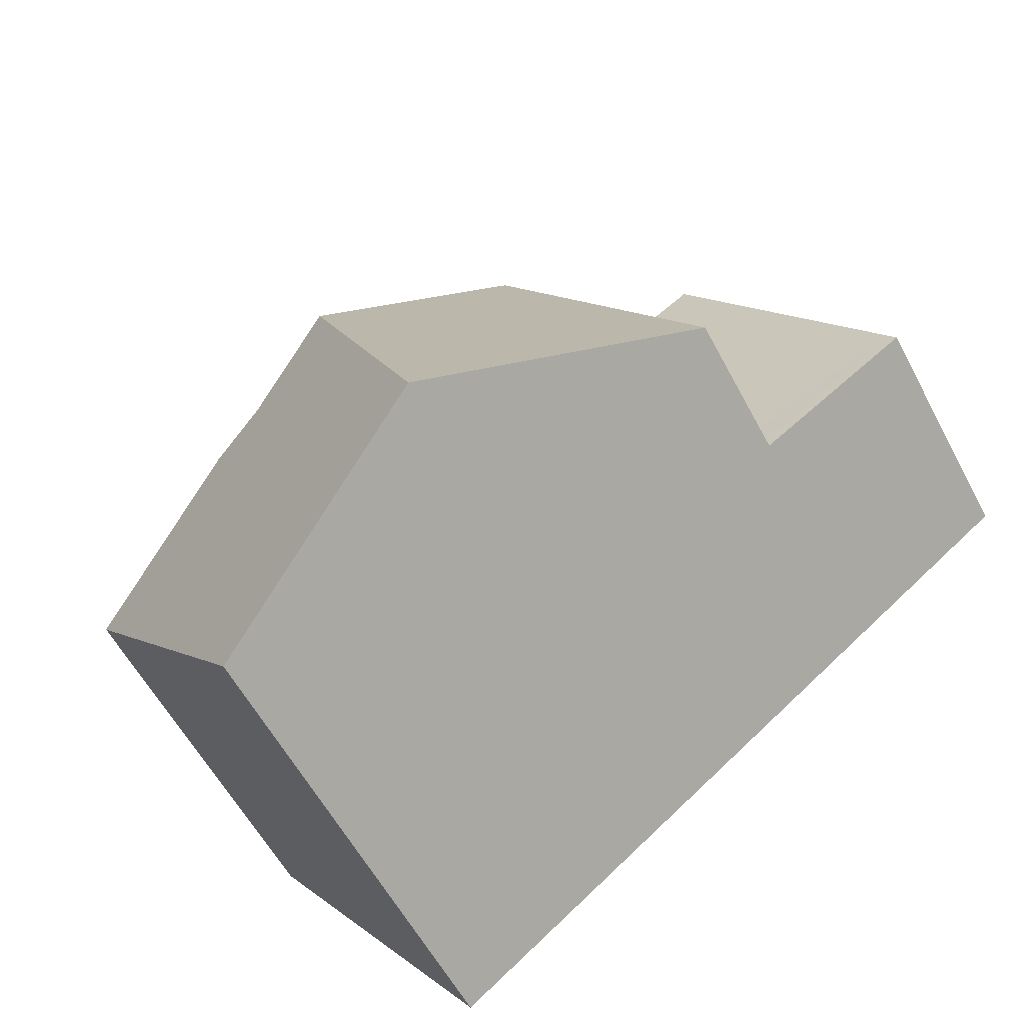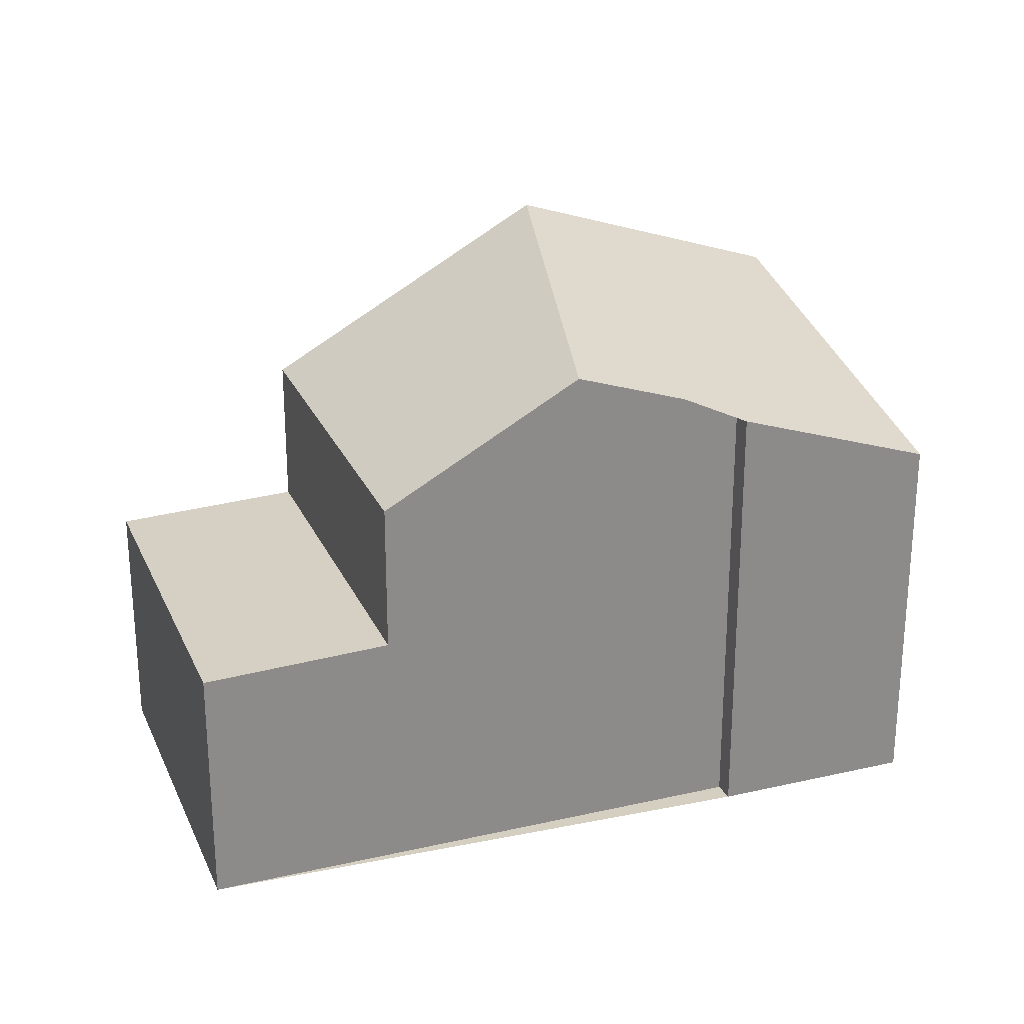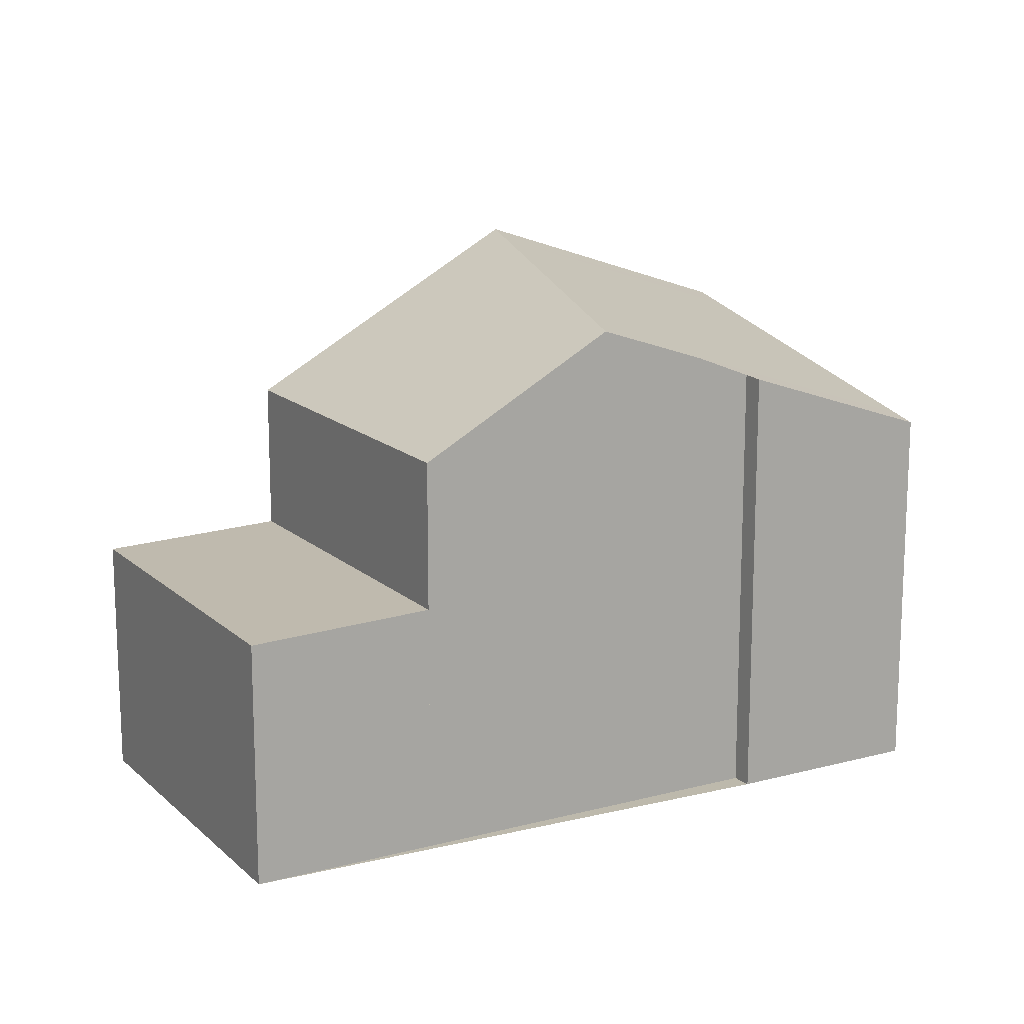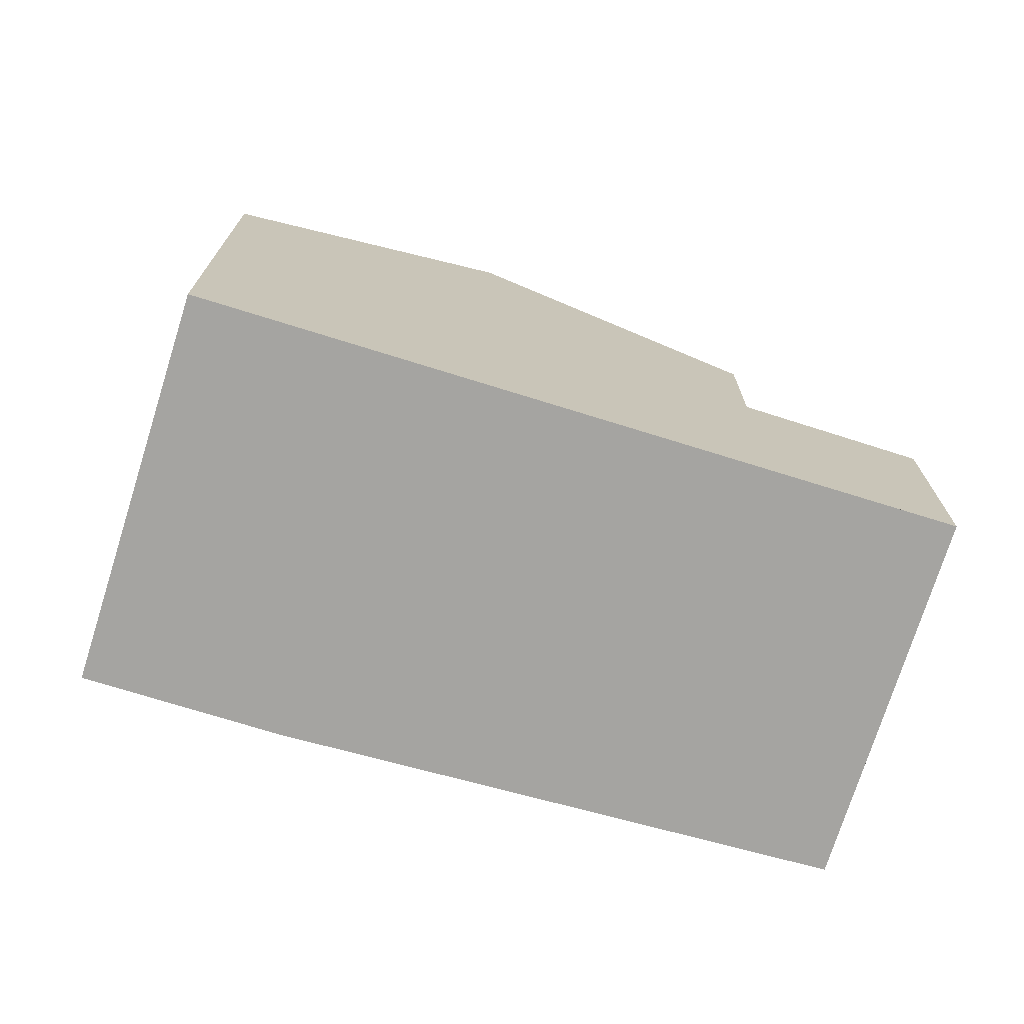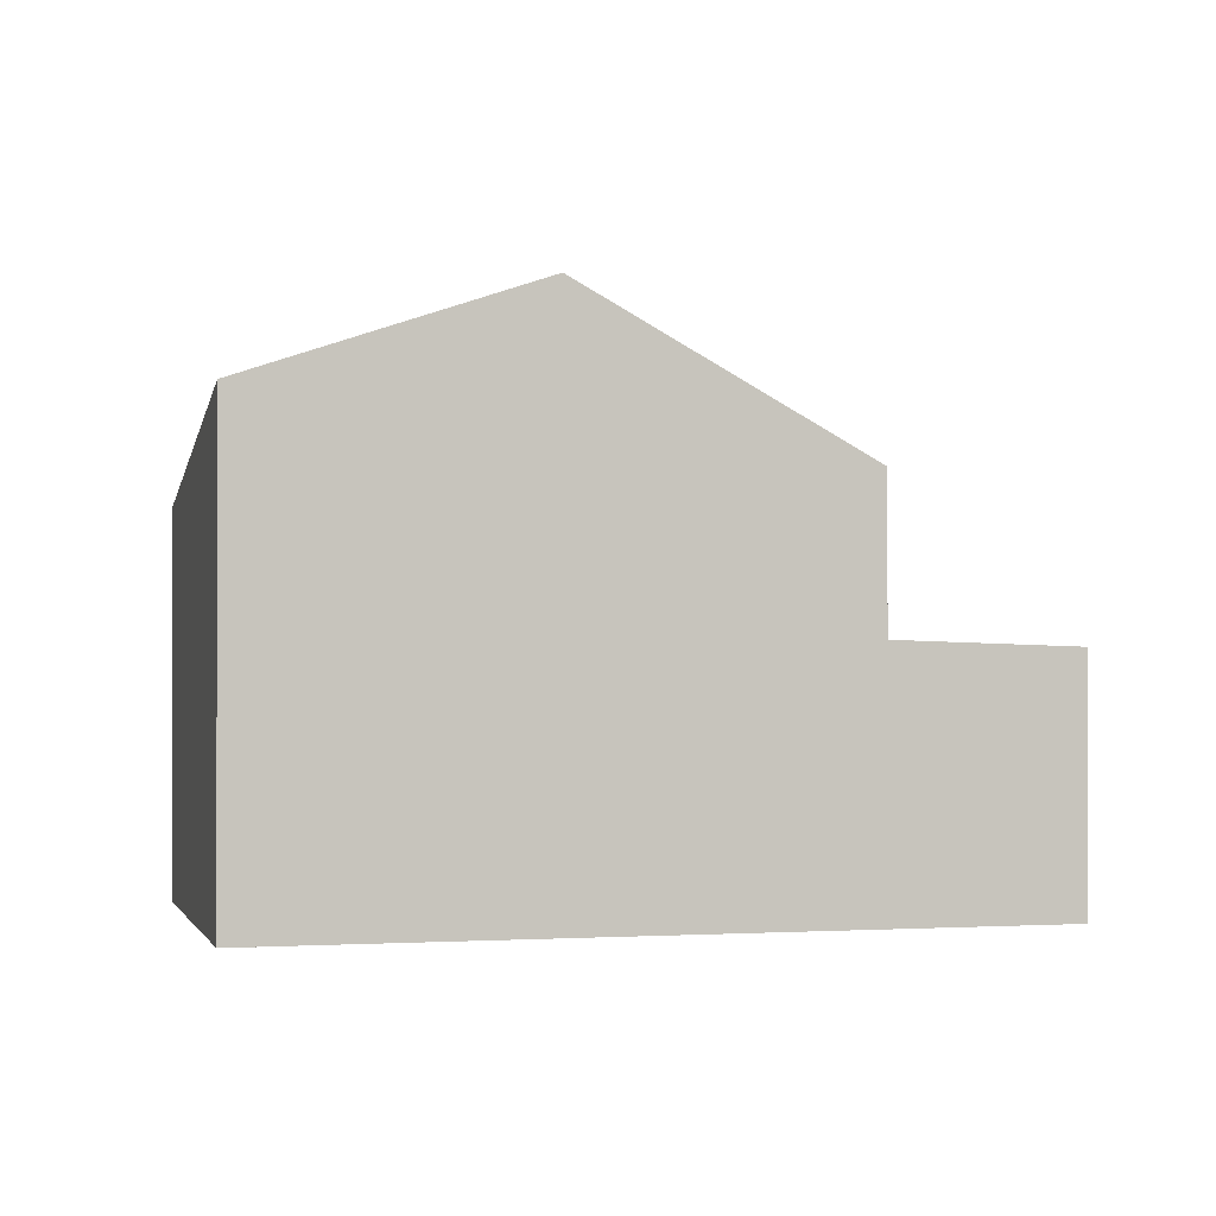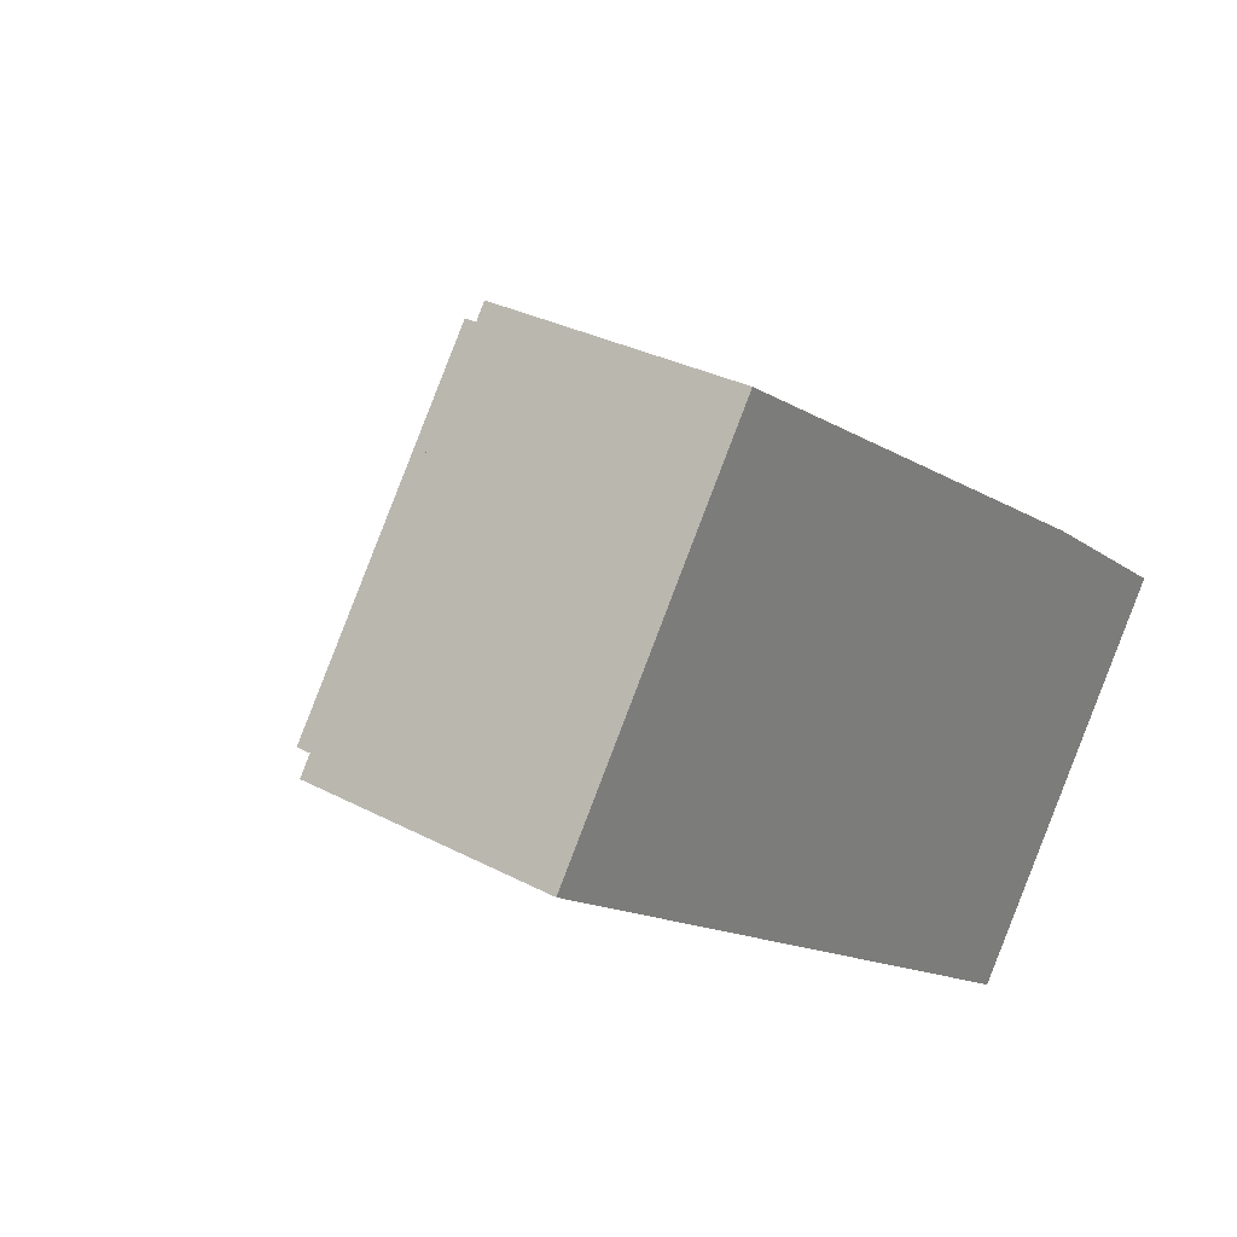
<metadata>
{"format":"obj","ext":"obj","renderer":"f3d","projection":"perspective","resolution":1024,"background":"white","views":[{"elev":-58.3,"azim":27.8,"up":"+Y"},{"elev":25.9,"azim":-164.4,"up":"+Z"},{"elev":15.0,"azim":-173.9,"up":"+Z"},{"elev":-73.2,"azim":18.4,"up":"+Z"},{"elev":-0.7,"azim":21.5,"up":"+Z"},{"elev":29.8,"azim":128.0,"up":"+Y"}]}
</metadata>
<code>
v -746.9 -1498 4.984
v -744.7 -1497 5.879
v -744.5 -1497 5.941
v -743.8 -1503 6.095
v -738.5 -1493 3.21
v -735.6 -1497 3.218
v -742.7 -1496 6.703
v -740.7 -1500 7.369
v -742.1 -1497 6.913
v -746.4 -1499 5.165
v -742.7 -1496 6.71
v -740.7 -1500 7.369
v -742.7 -1496 6.703
v -737.6 -1498 5.278
v -740.5 -1494 5.247
v -738.5 -1493 3.21
v -735.6 -1497 3.218
v -735.7 -1497 3.217
v -735.9 -1496 3.217
v -735.9 -1496 3.217
v -738.5 -1493 3.211
v -735.7 -1497 3.218
v -737.9 -1498 3.299
v -740.5 -1494 3.293
v -737.7 -1498 3.3
v -740.5 -1494 3.293
v -737.6 -1498 3.3
v -742.1 -1497 6.913
v -740.5 -1494 5.247
v -740.5 -1494 5.208
v -735.6 -1497 3.218
v -735.6 -1497 3.218
v -738.5 -1493 3.211
v -740.5 -1494 5.263
v -742.7 -1496 6.71
v -746.7 -1499 5.055
v -740.5 -1494 3.293
v -740.5 -1494 5.247
v -737.6 -1498 3.3
v -740.7 -1500 7.365
v -737.6 -1498 5.278
v -743.8 -1503 6.089
v -740.7 -1500 7.365
v -743.8 -1503 6.092
v -746.4 -1499 5.169
v -743.8 -1503 6.099
v -746.7 -1499 5.058
v -746.9 -1498 4.988
v -740.6 -1494 5.385
v -737.8 -1498 5.415
v -737.8 -1498 5.415
v -740.7 -1494 5.384
v -740.7 -1494 5.384
v -740.9 -1501 7.297
v -743 -1498 6.536
v -740.9 -1501 7.302
v -743.8 -1497 6.261
v -743.8 -1497 6.249
v -740.5 -1494 5.247
v -737.6 -1498 5.278
v -737.6 -1498 5.278
v -740.5 -1494 5.247
v -740.5 -1494 5.247
v -737.6 -1498 3.3
v -737.6 -1498 3.3
v -740.5 -1494 3.293
v -737.7 -1498 3.3
v -737.9 -1498 5.414
v -740.8 -1500 7.348
v -737.7 -1498 5.277
v -740.9 -1500 7.27
v -740.8 -1500 7.348
v -743.9 -1503 6.064
v -743.9 -1503 6.067
v -737.7 -1498 5.277
v -737.9 -1498 3.299
v -738.1 -1498 5.412
v -740.9 -1500 7.299
v -737.9 -1498 5.275
v -737.9 -1498 5.275
v -741.2 -1500 7.193
v -740.9 -1500 7.299
v -744.1 -1502 5.987
v -744.1 -1502 5.99
v -746.9 -1498 4.988
v -746.9 -1498 4.984
v -746.9 -1498 0
v -746.9 -1498 0
v -744.5 -1497 5.941
v -744.7 -1497 5.879
v -744.7 -1497 8.882e-16
v -744.5 -1497 -8.882e-16
v -743.8 -1497 6.249
v -744.5 -1497 5.941
v -744.5 -1497 -8.882e-16
v -743.8 -1497 0
v -743.8 -1503 6.089
v -743.8 -1503 6.095
v -743.8 -1503 0
v -743.8 -1503 8.882e-16
v -738.5 -1493 3.21
v -738.5 -1493 3.21
v -738.5 -1493 -4.441e-16
v -738.5 -1493 -4.441e-16
v -735.6 -1497 3.218
v -735.6 -1497 3.218
v -735.6 -1497 0
v -735.6 -1497 0
v -740.9 -1501 7.302
v -740.7 -1500 7.369
v -740.7 -1500 0
v -740.9 -1501 0
v -746.7 -1499 5.055
v -746.4 -1499 5.165
v -746.4 -1499 -8.882e-16
v -746.7 -1499 0
v -740.7 -1494 5.384
v -742.7 -1496 6.703
v -742.7 -1496 0
v -740.7 -1494 -8.882e-16
v -735.9 -1496 3.217
v -738.5 -1493 3.21
v -738.5 -1493 -4.441e-16
v -735.9 -1496 4.441e-16
v -735.6 -1497 3.218
v -735.6 -1497 3.218
v -735.6 -1497 0
v -735.6 -1497 0
v -735.6 -1497 3.218
v -735.7 -1497 3.217
v -735.7 -1497 0
v -735.6 -1497 0
v -735.7 -1497 3.217
v -735.9 -1496 3.217
v -735.9 -1496 4.441e-16
v -735.7 -1497 0
v -737.6 -1498 3.3
v -735.6 -1497 3.218
v -735.6 -1497 0
v -737.6 -1498 0
v -738.5 -1493 3.21
v -738.5 -1493 3.211
v -738.5 -1493 -4.441e-16
v -738.5 -1493 -4.441e-16
v -746.9 -1498 4.984
v -746.7 -1499 5.055
v -746.7 -1499 0
v -746.9 -1498 0
v -743.9 -1503 6.064
v -743.8 -1503 6.089
v -743.8 -1503 8.882e-16
v -743.9 -1503 0
v -743.8 -1503 6.095
v -743.8 -1503 6.099
v -743.8 -1503 0
v -743.8 -1503 0
v -744.7 -1497 5.879
v -746.9 -1498 4.988
v -746.9 -1498 0
v -744.7 -1497 8.882e-16
v -740.7 -1500 7.369
v -737.8 -1498 5.415
v -737.8 -1498 -8.882e-16
v -740.7 -1500 0
v -740.5 -1494 5.247
v -740.7 -1494 5.384
v -740.7 -1494 -8.882e-16
v -740.5 -1494 0
v -743.8 -1503 6.099
v -740.9 -1501 7.302
v -740.9 -1501 0
v -743.8 -1503 0
v -742.7 -1496 6.703
v -743.8 -1497 6.249
v -743.8 -1497 0
v -742.7 -1496 0
v -737.8 -1498 5.415
v -737.6 -1498 5.278
v -737.6 -1498 -8.882e-16
v -737.8 -1498 -8.882e-16
v -738.5 -1493 3.211
v -740.5 -1494 3.293
v -740.5 -1494 -4.441e-16
v -738.5 -1493 -4.441e-16
v -744.1 -1502 5.987
v -743.9 -1503 6.064
v -743.9 -1503 0
v -744.1 -1502 0
v -746.4 -1499 5.165
v -744.1 -1502 5.987
v -744.1 -1502 0
v -746.4 -1499 -8.882e-16
v -746.9 -1498 0
v -744.7 -1497 0
v -744.5 -1497 0
v -738.5 -1493 0
v -735.6 -1497 0
v -743.8 -1503 0
f 54 43 8 56
f 53 35 13 52
f 32 17 6 31
f 57 11 9 55
f 33 5 16 21
f 22 18 17 32
f 20 19 18 22
f 21 16 19 20
f 24 21 20 23
f 23 20 22 25
f 30 15 29
f 59 34 63
f 37 26 30 29 38
f 65 32 31 64
f 66 33 21 24
f 25 22 32 65
f 49 28 35 53
f 58 7 11 57
f 78 28 49 77
f 76 37 38 79
f 51 12 40 50
f 41 14 27 39
f 72 43 54 71
f 74 44 42 73
f 46 4 42 44
f 45 10 36 47
f 47 36 1 48
f 77 49 34 59 80
f 61 51 50 60
f 63 34 53 52 62
f 53 34 49
f 71 54 44 74
f 56 46 44 54
f 55 45 47 57
f 57 47 48 2 3 58
f 68 50 40 69
f 70 41 39 67
f 82 72 71 81
f 84 74 73 83
f 75 60 50 68
f 81 71 74 84
f 77 68 69 78
f 79 70 67 76
f 80 75 68 77
f 81 55 9 82
f 83 10 45 84
f 84 45 55 81
f 86 87 88 85
f 90 91 92 89
f 94 95 96 93
f 98 99 100 97
f 102 103 104 101
f 106 107 108 105
f 110 111 112 109
f 114 115 116 113
f 118 119 120 117
f 122 123 124 121
f 126 127 128 125
f 130 131 132 129
f 134 135 136 133
f 138 139 140 137
f 142 143 144 141
f 146 147 148 145
f 150 151 152 149
f 154 155 156 153
f 158 159 160 157
f 162 163 164 161
f 166 167 168 165
f 170 171 172 169
f 174 175 176 173
f 178 179 180 177
f 182 183 184 181
f 186 187 188 185
f 190 191 192 189
f 194 195 196 197 198 193

</code>
